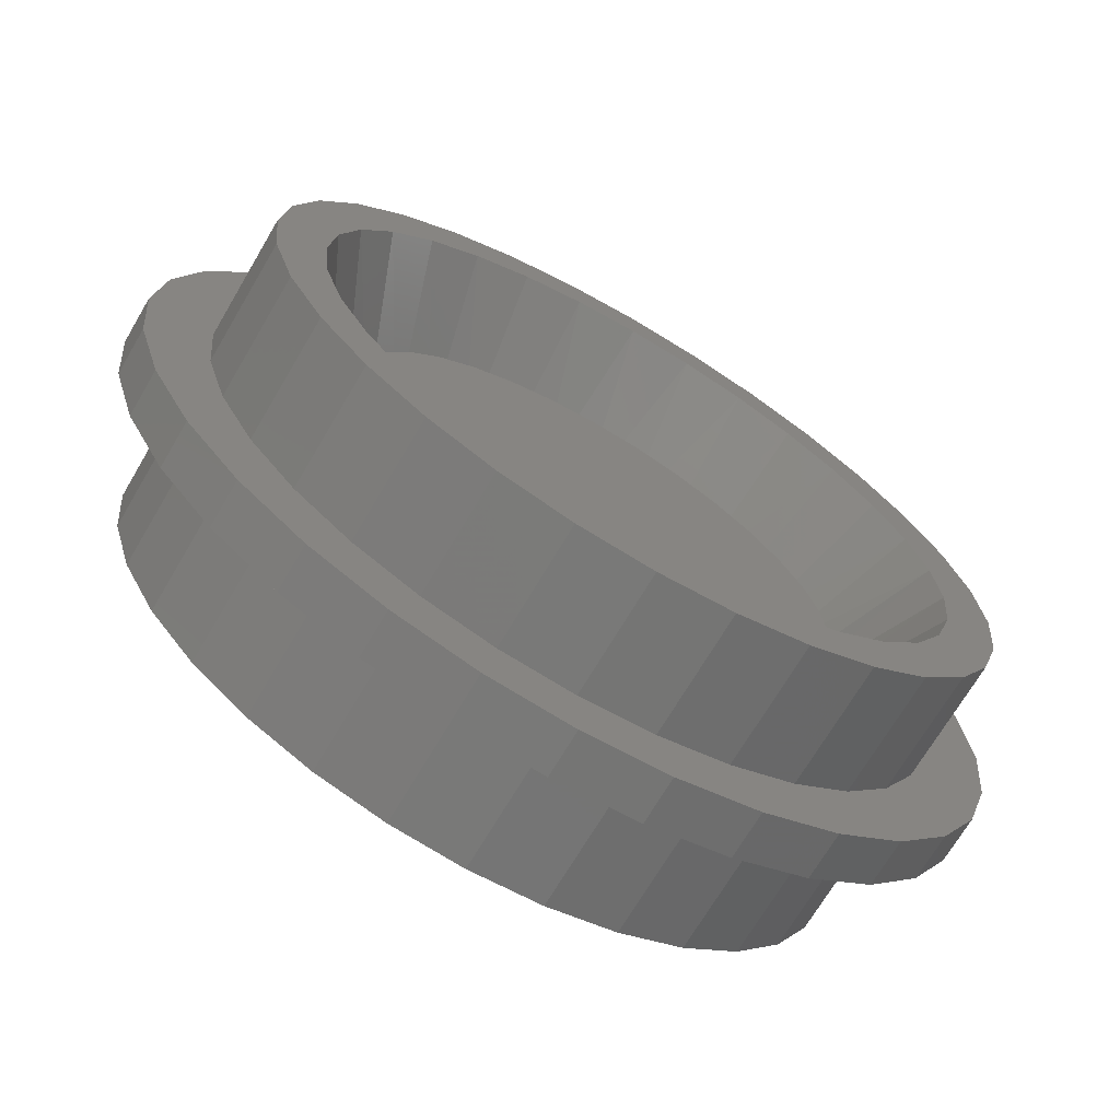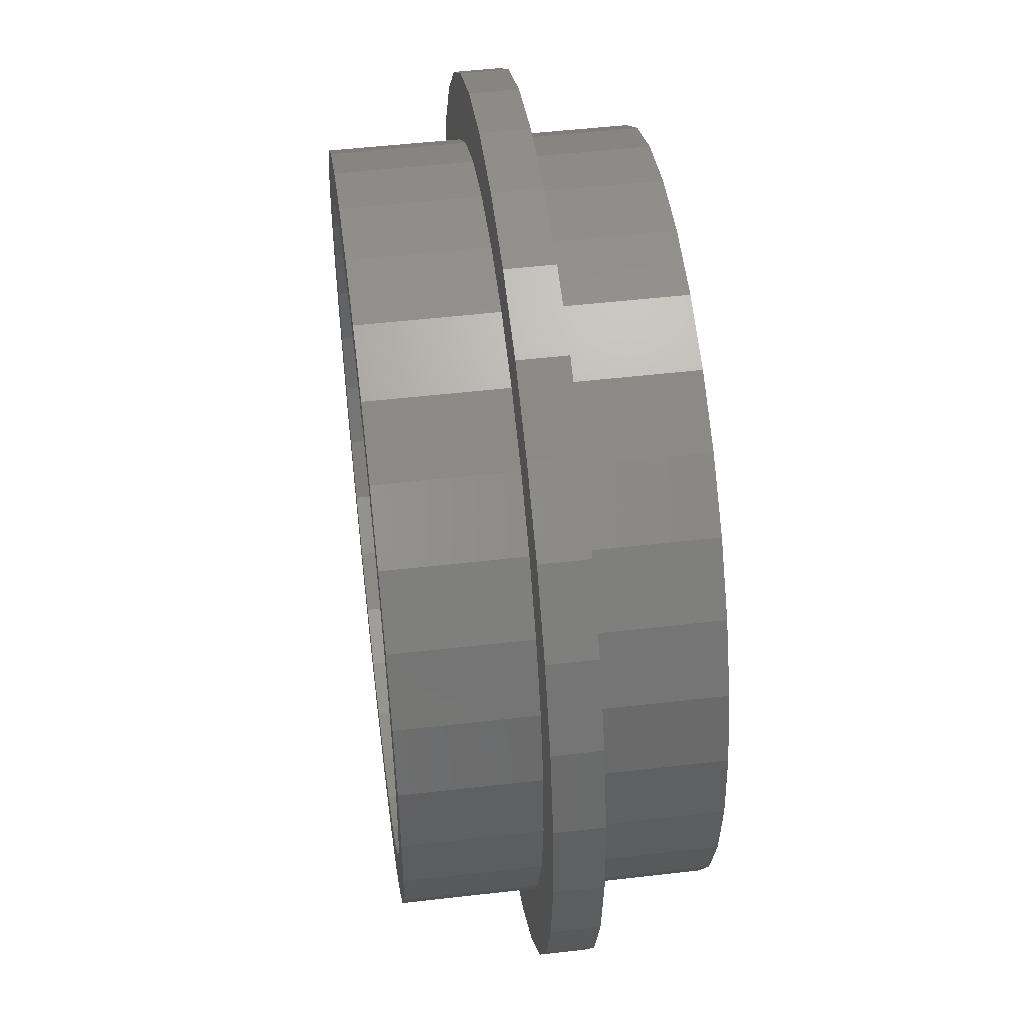
<metadata>
{"format":"stl","ext":"stl","renderer":"f3d","projection":"perspective","resolution":1024,"background":"white","views":[{"elev":-69.8,"azim":-30.5,"up":"+Y"},{"elev":50.7,"azim":-97.2,"up":"+Y"}]}
</metadata>
<code>
# stl→obj: 354 verts, 704 faces
v 0.003289 0.2763 0
v 0.0572 0.271 0
v -0.05062 0.271 0
v 0.003289 -0.2763 0
v -0.05062 -0.271 0
v 0.0572 -0.271 0
v -0.1025 -0.2553 0
v 0.109 -0.2553 0
v -0.1502 -0.2297 0
v 0.1568 -0.2297 0
v -0.1921 -0.1954 0
v 0.1987 -0.1954 0
v -0.2265 -0.1535 0
v 0.233 -0.1535 0
v -0.252 -0.1057 0
v 0.2586 -0.1057 0
v -0.2677 -0.05391 0
v 0.2743 -0.05391 0
v -0.273 3.384e-17 0
v 0.2796 0 0
v -0.2677 0.05391 0
v 0.2743 0.05391 0
v -0.252 0.1057 0
v 0.2586 0.1057 0
v -0.2265 0.1535 0
v 0.233 0.1535 0
v -0.1921 0.1954 0
v 0.1987 0.1954 0
v -0.1502 0.2297 0
v 0.1568 0.2297 0
v -0.1025 0.2553 0
v 0.109 0.2553 0
v -0.1991 0.04081 0.07031
v -0.1872 0.08006 0.07031
v -0.1886 0.07666 0.005327
v -0.171 0.1115 0.005803
v -0.1679 0.1162 0.07031
v -0.1473 0.1423 0.006443
v -0.1418 0.1479 0.07031
v -0.1184 0.1682 0.007223
v -0.1101 0.174 0.07031
v -0.08525 0.1882 0.008117
v -0.07398 0.1933 0.07031
v -0.04902 0.2018 0.009094
v -0.03473 0.2052 0.07031
v -0.01084 0.2085 0.01012
v 0.006086 0.2092 0.07031
v 0.02805 0.2081 0.01116
v 0.0469 0.2052 0.07031
v 0.06637 0.2003 0.01218
v 0.08615 0.1933 0.07031
v 0.1028 0.1855 0.01315
v 0.1223 0.174 0.07031
v 0.136 0.164 0.01403
v 0.154 0.1479 0.07031
v 0.1647 0.1364 0.01479
v 0.18 0.1162 0.07031
v 0.1878 0.1036 0.01539
v 0.1994 0.08006 0.07031
v 0.2043 0.06689 0.01583
v 0.2113 0.04081 0.07031
v -0.2031 -6.729e-17 0.004934
v -0.2031 2.562e-17 0.07031
v -0.1994 0.03906 0.005034
v 0.2153 0 0.07031
v 0.2153 0 0.01612
v 0.2125 0.0339 0.01605
v 0.1994 -0.08006 0.07031
v 0.18 -0.1162 0.07031
v 0.1817 -0.1137 0.01524
v 0.1572 -0.1447 0.01459
v 0.154 -0.1479 0.07031
v 0.1274 -0.1705 0.0138
v 0.1223 -0.174 0.07031
v 0.09351 -0.1901 0.0129
v 0.08615 -0.1933 0.07031
v 0.05675 -0.203 0.01192
v 0.0469 -0.2052 0.07031
v 0.01835 -0.2089 0.0109
v 0.006086 -0.2092 0.07031
v -0.0204 -0.2075 0.009857
v -0.03473 -0.2052 0.07031
v -0.05824 -0.1991 0.00884
v -0.07398 -0.1933 0.07031
v -0.09391 -0.1838 0.007881
v -0.1101 -0.174 0.07031
v -0.1262 -0.1621 0.007011
v -0.1418 -0.1479 0.07031
v -0.154 -0.1347 0.006262
v -0.1679 -0.1162 0.07031
v -0.1762 -0.1026 0.005662
v -0.1872 -0.08006 0.07031
v -0.1922 -0.06684 0.005231
v -0.1991 -0.04081 0.07031
v 0.2114 -0.03995 0.01602
v 0.2113 -0.04081 0.07031
v 0.2001 -0.07833 0.01572
v -0.2004 -0.03386 0.005009
v 0.2723 0.05351 0.1406
v 0.2567 0.105 0.1406
v 0.2313 0.1524 0.1406
v 0.1972 0.1939 0.1406
v 0.1557 0.228 0.1406
v 0.1082 0.2534 0.1406
v 0.0568 0.269 0.1406
v 0.00329 0.2743 0.1406
v -0.05022 0.269 0.1406
v -0.1017 0.2534 0.1406
v -0.1491 0.228 0.1406
v -0.1906 0.1939 0.1406
v -0.2247 0.1524 0.1406
v -0.2501 0.105 0.1406
v -0.2657 0.05351 0.1406
v -0.271 2.826e-07 0.1406
v 0.2775 -7.795e-17 0.1406
v -0.2657 -0.05351 0.1406
v -0.2501 -0.105 0.1406
v -0.2247 -0.1524 0.1406
v -0.1906 -0.1939 0.1406
v -0.1491 -0.228 0.1406
v -0.1017 -0.2534 0.1406
v -0.05022 -0.269 0.1406
v 0.003289 -0.2743 0.1406
v 0.05679 -0.269 0.1406
v 0.1082 -0.2534 0.1406
v 0.1557 -0.228 0.1406
v 0.1972 -0.1939 0.1406
v 0.2313 -0.1524 0.1406
v 0.2567 -0.105 0.1406
v 0.2723 -0.05351 0.1406
v 0.003289 0.3158 0.1406
v -0.05832 0.3097 0.1406
v -0.1176 0.2918 0.1406
v -0.1722 0.2626 0.1406
v -0.2885 0.1208 0.1406
v 0.0649 0.3097 0.1406
v 0.003289 -0.3158 0.1406
v 0.0649 -0.3097 0.1406
v -0.2593 0.1754 0.1406
v -0.22 0.2233 0.1406
v -0.3064 0.06161 0.1406
v -0.3125 3.867e-17 0.1406
v -0.3064 -0.06161 0.1406
v -0.2885 -0.1208 0.1406
v -0.2593 -0.1754 0.1406
v -0.22 -0.2233 0.1406
v -0.1722 -0.2626 0.1406
v -0.1176 -0.2918 0.1406
v -0.05832 -0.3097 0.1406
v 0.1241 0.2918 0.1406
v 0.1787 0.2626 0.1406
v 0.2266 0.2233 0.1406
v 0.2659 0.1754 0.1406
v 0.295 0.1208 0.1406
v 0.313 0.06161 0.1406
v 0.3191 0 0.1406
v 0.313 -0.06161 0.1406
v 0.295 -0.1208 0.1406
v 0.2659 -0.1754 0.1406
v 0.2266 -0.2233 0.1406
v 0.1787 -0.2626 0.1406
v 0.1241 -0.2918 0.1406
v -0.3125 3.867e-17 0.03906
v -0.3064 0.06161 0.03906
v -0.2885 0.1208 0.03906
v -0.2593 0.1754 0.03906
v -0.22 0.2233 0.03906
v -0.1722 0.2626 0.03906
v -0.1176 0.2918 0.03906
v -0.05832 0.3097 0.03906
v 0.003289 0.3158 0.03906
v 0.0649 0.3097 0.03906
v 0.1241 0.2918 0.03906
v 0.1787 0.2626 0.03906
v 0.2266 0.2233 0.03906
v 0.2659 0.1754 0.03906
v 0.295 0.1208 0.03906
v 0.313 0.06161 0.03906
v 0.3191 0 0.03906
v 0.313 -0.06161 0.03906
v 0.295 -0.1208 0.03906
v 0.2659 -0.1754 0.03906
v 0.2266 -0.2233 0.03906
v 0.1787 -0.2626 0.03906
v 0.1241 -0.2918 0.03906
v 0.0649 -0.3097 0.03906
v 0.003289 -0.3158 0.03906
v -0.05832 -0.3097 0.03906
v -0.1176 -0.2918 0.03906
v -0.1722 -0.2626 0.03906
v -0.22 -0.2233 0.03906
v -0.2593 -0.1754 0.03906
v -0.2885 -0.1208 0.03906
v -0.3064 -0.06161 0.03906
v 0.003947 0.3711 0.03906
v -0.06844 0.3639 0.03906
v -0.138 0.3428 0.03906
v -0.2022 0.3085 0.03906
v -0.3389 0.142 0.03906
v 0.07634 0.3639 0.03906
v 0.003947 -0.3711 0.03906
v 0.07634 -0.3639 0.03906
v -0.3046 0.2061 0.03906
v -0.2584 0.2624 0.03906
v -0.36 0.07239 0.03906
v -0.3671 4.544e-17 0.03906
v -0.36 -0.07239 0.03906
v -0.3389 -0.142 0.03906
v -0.3046 -0.2061 0.03906
v -0.2584 -0.2624 0.03906
v -0.2022 -0.3085 0.03906
v -0.138 -0.3428 0.03906
v -0.06844 -0.3639 0.03906
v 0.1459 0.3428 0.03906
v 0.2101 0.3085 0.03906
v 0.2663 0.2624 0.03906
v 0.3125 0.2061 0.03906
v 0.3468 0.142 0.03906
v 0.3679 0.07239 0.03906
v 0.375 0 0.03906
v 0.3679 -0.07239 0.03906
v 0.3468 -0.142 0.03906
v 0.3125 -0.2061 0.03906
v 0.2663 -0.2624 0.03906
v 0.2101 -0.3085 0.03906
v 0.1459 -0.3428 0.03906
v 0.003289 0.2763 -0.1094
v -0.05062 0.271 -0.1094
v -0.1025 0.2553 -0.1094
v -0.1502 0.2297 -0.1094
v -0.1921 0.1954 -0.1094
v -0.2265 0.1535 -0.1094
v -0.252 0.1057 -0.1094
v -0.2677 0.05391 -0.1094
v -0.273 3.384e-17 -0.1094
v 0.0572 0.271 -0.1094
v 0.109 0.2553 -0.1094
v 0.1568 0.2297 -0.1094
v 0.1987 0.1954 -0.1094
v 0.233 0.1535 -0.1094
v 0.2586 0.1057 -0.1094
v 0.2743 0.05391 -0.1094
v 0.2796 0 -0.1094
v 0.003289 -0.2763 -0.1094
v 0.0572 -0.271 -0.1094
v 0.109 -0.2553 -0.1094
v 0.1568 -0.2297 -0.1094
v 0.1987 -0.1954 -0.1094
v 0.233 -0.1535 -0.1094
v 0.2586 -0.1057 -0.1094
v 0.2743 -0.05391 -0.1094
v -0.05062 -0.271 -0.1094
v -0.1025 -0.2553 -0.1094
v -0.1502 -0.2297 -0.1094
v -0.1921 -0.1954 -0.1094
v -0.2265 -0.1535 -0.1094
v -0.252 -0.1057 -0.1094
v -0.2677 -0.05391 -0.1094
v 0.3191 0 -0.1094
v 0.3191 0 0
v 0.313 -0.06161 -0.1094
v 0.313 -0.06161 0
v 0.295 -0.1208 -0.1094
v 0.295 -0.1208 0
v 0.2659 -0.1754 -0.1094
v 0.2659 -0.1754 0
v 0.2266 -0.2233 -0.1094
v 0.2266 -0.2233 0
v 0.1787 -0.2626 -0.1094
v 0.1787 -0.2626 0
v 0.1241 -0.2918 -0.1094
v 0.1241 -0.2918 0
v 0.0649 -0.3097 -0.1094
v 0.0649 -0.3097 0
v 0.003289 -0.3158 -0.1094
v 0.003289 -0.3158 0
v -0.05832 -0.3097 -0.1094
v -0.05832 -0.3097 0
v -0.1176 -0.2918 -0.1094
v -0.1176 -0.2918 0
v -0.1722 -0.2626 -0.1094
v -0.1722 -0.2626 0
v -0.22 -0.2233 -0.1094
v -0.22 -0.2233 0
v -0.2593 -0.1754 -0.1094
v -0.2593 -0.1754 0
v -0.2885 -0.1208 -0.1094
v -0.2885 -0.1208 0
v -0.3064 -0.06161 -0.1094
v -0.3064 -0.06161 0
v -0.3125 3.867e-17 -0.1094
v -0.3125 3.867e-17 0
v -0.3064 0.06161 -0.1094
v -0.3064 0.06161 0
v -0.2885 0.1208 -0.1094
v -0.2885 0.1208 0
v -0.2593 0.1754 -0.1094
v -0.2593 0.1754 0
v -0.22 0.2233 -0.1094
v -0.22 0.2233 0
v -0.1722 0.2626 -0.1094
v -0.1722 0.2626 0
v -0.1176 0.2918 -0.1094
v -0.1176 0.2918 0
v -0.05832 0.3097 -0.1094
v -0.05832 0.3097 0
v 0.003289 0.3158 -0.1094
v 0.003289 0.3158 0
v 0.0649 0.3097 -0.1094
v 0.0649 0.3097 0
v 0.1241 0.2918 -0.1094
v 0.1241 0.2918 0
v 0.1787 0.2626 -0.1094
v 0.1787 0.2626 0
v 0.2266 0.2233 -0.1094
v 0.2266 0.2233 0
v 0.2659 0.1754 -0.1094
v 0.2659 0.1754 0
v 0.295 0.1208 -0.1094
v 0.295 0.1208 0
v 0.313 0.06161 -0.1094
v 0.313 0.06161 0
v -0.06844 0.3639 0
v 0.003947 0.3711 0
v -0.138 0.3428 0
v -0.2022 0.3085 0
v -0.3389 0.142 0
v 0.07634 0.3639 0
v 0.07634 -0.3639 0
v 0.003947 -0.3711 0
v -0.2584 0.2624 0
v -0.3046 0.2061 0
v -0.3046 -0.2061 0
v -0.3389 -0.142 0
v -0.36 -0.07239 0
v -0.3671 4.544e-17 0
v -0.36 0.07239 0
v -0.2584 -0.2624 0
v -0.2022 -0.3085 0
v -0.138 -0.3428 0
v -0.06844 -0.3639 0
v 0.3468 0.142 0
v 0.3125 0.2061 0
v 0.2663 0.2624 0
v 0.2101 0.3085 0
v 0.1459 0.3428 0
v 0.3125 -0.2061 0
v 0.3468 -0.142 0
v 0.3679 -0.07239 0
v 0.375 0 0
v 0.3679 0.07239 0
v 0.2101 -0.3085 0
v 0.2663 -0.2624 0
v 0.1459 -0.3428 0
f 1 2 3
f 4 5 6
f 6 5 7
f 6 7 8
f 8 7 9
f 8 9 10
f 10 9 11
f 10 11 12
f 12 11 13
f 12 13 14
f 14 13 15
f 14 15 16
f 16 15 17
f 16 17 18
f 18 17 19
f 18 19 20
f 20 19 21
f 20 21 22
f 22 21 23
f 22 23 24
f 24 23 25
f 24 25 26
f 26 25 27
f 26 27 28
f 28 27 29
f 28 29 30
f 30 29 31
f 30 31 32
f 32 31 3
f 32 3 2
f 33 34 35
f 36 35 34
f 34 37 36
f 38 36 37
f 37 39 38
f 40 38 39
f 39 41 40
f 42 40 41
f 41 43 42
f 44 42 43
f 43 45 44
f 46 44 45
f 45 47 46
f 48 46 47
f 47 49 48
f 48 49 50
f 50 49 51
f 50 51 52
f 52 51 53
f 52 53 54
f 54 53 55
f 54 55 56
f 56 55 57
f 56 57 58
f 58 57 59
f 58 59 60
f 60 59 61
f 62 63 64
f 64 63 33
f 64 33 35
f 65 66 61
f 61 66 67
f 61 67 60
f 68 69 70
f 71 70 69
f 69 72 71
f 73 71 72
f 72 74 73
f 75 73 74
f 74 76 75
f 77 75 76
f 76 78 77
f 79 77 78
f 78 80 79
f 81 79 80
f 80 82 81
f 83 81 82
f 82 84 83
f 85 83 84
f 84 86 85
f 87 85 86
f 86 88 87
f 87 88 89
f 89 88 90
f 89 90 91
f 91 90 92
f 91 92 93
f 93 92 94
f 66 65 95
f 95 65 96
f 95 96 97
f 97 96 68
f 97 68 70
f 63 62 94
f 94 62 98
f 94 98 93
f 99 100 60
f 100 101 58
f 60 100 58
f 101 102 56
f 58 101 56
f 102 103 54
f 56 102 54
f 103 104 52
f 54 103 52
f 104 105 50
f 52 104 50
f 46 48 106
f 48 105 106
f 50 105 48
f 44 46 107
f 46 106 107
f 108 42 44
f 44 107 108
f 109 40 42
f 42 108 109
f 40 109 110
f 40 110 38
f 38 110 111
f 38 111 36
f 36 111 112
f 36 112 35
f 35 112 113
f 35 113 64
f 64 113 114
f 64 114 62
f 60 67 99
f 99 67 66
f 99 66 115
f 116 117 93
f 117 118 91
f 93 117 91
f 118 119 89
f 91 118 89
f 119 120 87
f 89 119 87
f 120 121 85
f 87 120 85
f 122 81 83
f 83 121 122
f 85 121 83
f 123 79 81
f 81 122 123
f 124 77 79
f 79 123 124
f 125 75 77
f 77 124 125
f 126 73 75
f 75 125 126
f 73 126 127
f 73 127 71
f 71 127 128
f 71 128 70
f 70 128 129
f 70 129 97
f 97 129 130
f 97 130 95
f 95 130 115
f 95 115 66
f 93 98 116
f 116 98 62
f 116 62 114
f 45 49 47
f 49 45 43
f 49 43 51
f 76 82 78
f 78 82 80
f 51 43 53
f 53 43 41
f 53 41 55
f 55 41 39
f 55 39 57
f 57 39 37
f 57 37 59
f 59 37 34
f 59 34 61
f 61 34 33
f 61 33 65
f 65 33 63
f 65 63 96
f 96 63 94
f 96 94 68
f 68 94 92
f 68 92 69
f 69 92 90
f 69 90 72
f 72 90 88
f 72 88 74
f 74 88 86
f 74 86 76
f 76 86 84
f 76 84 82
f 106 131 132
f 106 132 133
f 107 106 133
f 133 134 107
f 111 135 112
f 136 131 106
f 123 137 138
f 135 111 139
f 139 111 110
f 139 110 140
f 140 110 109
f 140 109 134
f 134 109 108
f 134 108 107
f 112 135 113
f 113 135 141
f 113 141 114
f 114 141 142
f 114 142 116
f 116 142 143
f 116 143 117
f 117 143 144
f 117 144 118
f 118 144 145
f 118 145 119
f 119 145 120
f 120 145 146
f 120 146 121
f 121 146 147
f 121 147 122
f 122 147 148
f 122 148 123
f 123 148 149
f 123 149 137
f 136 106 150
f 150 106 105
f 150 105 151
f 151 105 104
f 151 104 152
f 152 104 103
f 152 103 153
f 153 103 102
f 153 102 154
f 154 102 101
f 154 101 100
f 154 100 155
f 155 100 99
f 155 99 156
f 156 99 115
f 156 115 157
f 157 115 130
f 157 130 158
f 158 130 129
f 158 129 159
f 159 129 128
f 159 128 127
f 159 127 160
f 160 127 126
f 160 126 161
f 161 126 125
f 161 125 124
f 123 138 124
f 124 138 162
f 124 162 161
f 163 142 164
f 164 142 141
f 164 141 165
f 165 141 135
f 165 135 166
f 166 135 139
f 166 139 167
f 167 139 140
f 167 140 168
f 168 140 134
f 168 134 169
f 169 134 133
f 169 133 170
f 170 133 132
f 170 132 171
f 171 132 131
f 171 131 172
f 172 131 136
f 172 136 173
f 173 136 150
f 173 150 174
f 174 150 151
f 174 151 175
f 175 151 152
f 175 152 176
f 176 152 153
f 176 153 177
f 177 153 154
f 177 154 178
f 178 154 155
f 178 155 179
f 179 155 156
f 179 156 180
f 180 156 157
f 180 157 181
f 181 157 158
f 181 158 182
f 182 158 159
f 182 159 183
f 183 159 160
f 183 160 184
f 184 160 161
f 184 161 185
f 185 161 162
f 185 162 186
f 186 162 138
f 186 138 187
f 187 138 137
f 187 137 188
f 188 137 149
f 188 149 189
f 189 149 148
f 189 148 190
f 190 148 147
f 190 147 191
f 191 147 146
f 191 146 192
f 192 146 145
f 192 145 193
f 193 145 144
f 193 144 194
f 194 144 143
f 194 143 163
f 163 143 142
f 171 195 196
f 171 196 197
f 170 171 197
f 197 198 170
f 166 199 165
f 200 195 171
f 187 201 202
f 199 166 203
f 203 166 167
f 203 167 204
f 204 167 168
f 204 168 198
f 198 168 169
f 198 169 170
f 165 199 164
f 164 199 205
f 164 205 163
f 163 205 206
f 163 206 194
f 194 206 207
f 194 207 193
f 193 207 208
f 193 208 192
f 192 208 209
f 192 209 191
f 191 209 190
f 190 209 210
f 190 210 189
f 189 210 211
f 189 211 188
f 188 211 212
f 188 212 187
f 187 212 213
f 187 213 201
f 200 171 214
f 214 171 172
f 214 172 215
f 215 172 173
f 215 173 216
f 216 173 174
f 216 174 217
f 217 174 175
f 217 175 218
f 218 175 176
f 218 176 177
f 218 177 219
f 219 177 178
f 219 178 220
f 220 178 179
f 220 179 221
f 221 179 180
f 221 180 222
f 222 180 181
f 222 181 223
f 223 181 182
f 223 182 183
f 223 183 224
f 224 183 184
f 224 184 225
f 225 184 185
f 225 185 186
f 187 202 186
f 186 202 226
f 186 226 225
f 227 3 228
f 228 3 31
f 228 31 229
f 229 31 29
f 229 29 230
f 230 29 27
f 230 27 231
f 231 27 25
f 231 25 232
f 232 25 23
f 232 23 233
f 233 23 21
f 233 21 234
f 234 21 19
f 234 19 235
f 3 227 1
f 1 227 236
f 1 236 2
f 2 236 237
f 2 237 32
f 32 237 238
f 32 238 30
f 30 238 239
f 30 239 28
f 28 239 240
f 28 240 26
f 26 240 241
f 26 241 24
f 24 241 242
f 24 242 22
f 22 242 243
f 22 243 20
f 244 6 245
f 245 6 8
f 245 8 246
f 246 8 10
f 246 10 247
f 247 10 12
f 247 12 248
f 248 12 14
f 248 14 249
f 249 14 16
f 249 16 250
f 250 16 18
f 250 18 251
f 251 18 20
f 251 20 243
f 6 244 4
f 4 244 252
f 4 252 5
f 5 252 253
f 5 253 7
f 7 253 254
f 7 254 9
f 9 254 255
f 9 255 11
f 11 255 256
f 11 256 13
f 13 256 257
f 13 257 15
f 15 257 258
f 15 258 17
f 17 258 235
f 17 235 19
f 259 260 261
f 261 260 262
f 261 262 263
f 263 262 264
f 263 264 265
f 265 264 266
f 265 266 267
f 267 266 268
f 267 268 269
f 269 268 270
f 269 270 271
f 271 270 272
f 271 272 273
f 273 272 274
f 273 274 275
f 275 274 276
f 275 276 277
f 277 276 278
f 277 278 279
f 279 278 280
f 279 280 281
f 281 280 282
f 281 282 283
f 283 282 284
f 283 284 285
f 285 284 286
f 285 286 287
f 287 286 288
f 287 288 289
f 289 288 290
f 289 290 291
f 291 290 292
f 291 292 293
f 293 292 294
f 293 294 295
f 295 294 296
f 295 296 297
f 297 296 298
f 297 298 299
f 299 298 300
f 299 300 301
f 301 300 302
f 301 302 303
f 303 302 304
f 303 304 305
f 305 304 306
f 305 306 307
f 307 306 308
f 307 308 309
f 309 308 310
f 309 310 311
f 311 310 312
f 311 312 313
f 313 312 314
f 313 314 315
f 315 314 316
f 315 316 317
f 317 316 318
f 317 318 319
f 319 318 320
f 319 320 321
f 321 320 322
f 321 322 259
f 259 322 260
f 323 324 308
f 325 323 308
f 325 308 306
f 306 326 325
f 296 327 298
f 308 324 328
f 329 330 276
f 306 304 326
f 326 304 302
f 326 302 331
f 331 302 300
f 331 300 332
f 332 300 298
f 332 298 327
f 284 333 286
f 286 333 334
f 286 334 288
f 288 334 335
f 288 335 290
f 290 335 336
f 290 336 292
f 292 336 337
f 292 337 294
f 294 337 327
f 294 327 296
f 282 333 284
f 333 282 338
f 338 282 280
f 338 280 339
f 339 280 278
f 339 278 340
f 330 341 276
f 276 341 340
f 276 340 278
f 320 318 342
f 342 318 316
f 342 316 343
f 343 316 314
f 343 314 344
f 344 314 312
f 344 312 345
f 345 312 310
f 345 310 346
f 346 310 308
f 346 308 328
f 268 266 347
f 347 266 264
f 347 264 348
f 348 264 262
f 348 262 349
f 349 262 260
f 349 260 350
f 350 260 322
f 350 322 351
f 351 322 320
f 351 320 342
f 274 272 352
f 352 272 270
f 352 270 353
f 353 270 268
f 353 268 347
f 352 354 274
f 274 354 329
f 274 329 276
f 305 307 227
f 303 305 227
f 233 295 232
f 227 307 309
f 227 228 303
f 303 228 229
f 303 229 301
f 301 229 230
f 301 230 299
f 299 230 231
f 299 231 297
f 297 231 232
f 297 232 295
f 255 285 256
f 256 285 287
f 256 287 257
f 257 287 289
f 257 289 258
f 258 289 291
f 258 291 235
f 235 291 293
f 235 293 234
f 234 293 295
f 234 295 233
f 275 277 244
f 244 277 279
f 244 279 252
f 252 279 281
f 252 281 253
f 253 281 283
f 253 283 254
f 254 283 285
f 254 285 255
f 241 240 319
f 319 240 239
f 319 239 317
f 317 239 238
f 317 238 315
f 315 238 237
f 315 237 313
f 313 237 236
f 313 236 311
f 311 236 227
f 311 227 309
f 248 249 265
f 265 249 250
f 265 250 263
f 263 250 251
f 263 251 261
f 261 251 243
f 261 243 259
f 259 243 242
f 259 242 321
f 321 242 241
f 321 241 319
f 275 244 273
f 273 244 245
f 273 245 271
f 271 245 246
f 271 246 269
f 269 246 247
f 269 247 267
f 267 247 248
f 267 248 265
f 350 220 349
f 349 220 221
f 349 221 348
f 348 221 222
f 348 222 347
f 347 222 223
f 347 223 353
f 353 223 224
f 353 224 352
f 352 224 225
f 352 225 354
f 354 225 226
f 354 226 329
f 329 226 202
f 329 202 330
f 330 202 201
f 330 201 341
f 341 201 213
f 341 213 340
f 340 213 212
f 340 212 339
f 339 212 211
f 339 211 338
f 338 211 210
f 338 210 333
f 333 210 209
f 333 209 334
f 334 209 208
f 334 208 335
f 335 208 207
f 335 207 336
f 336 207 206
f 336 206 337
f 337 206 205
f 337 205 327
f 327 205 199
f 327 199 332
f 332 199 203
f 332 203 331
f 331 203 204
f 331 204 326
f 326 204 198
f 326 198 325
f 325 198 197
f 325 197 323
f 323 197 196
f 323 196 324
f 324 196 195
f 324 195 328
f 328 195 200
f 328 200 346
f 346 200 214
f 346 214 345
f 345 214 215
f 345 215 344
f 344 215 216
f 344 216 343
f 343 216 217
f 343 217 342
f 342 217 218
f 342 218 351
f 351 218 219
f 351 219 350
f 350 219 220

</code>
